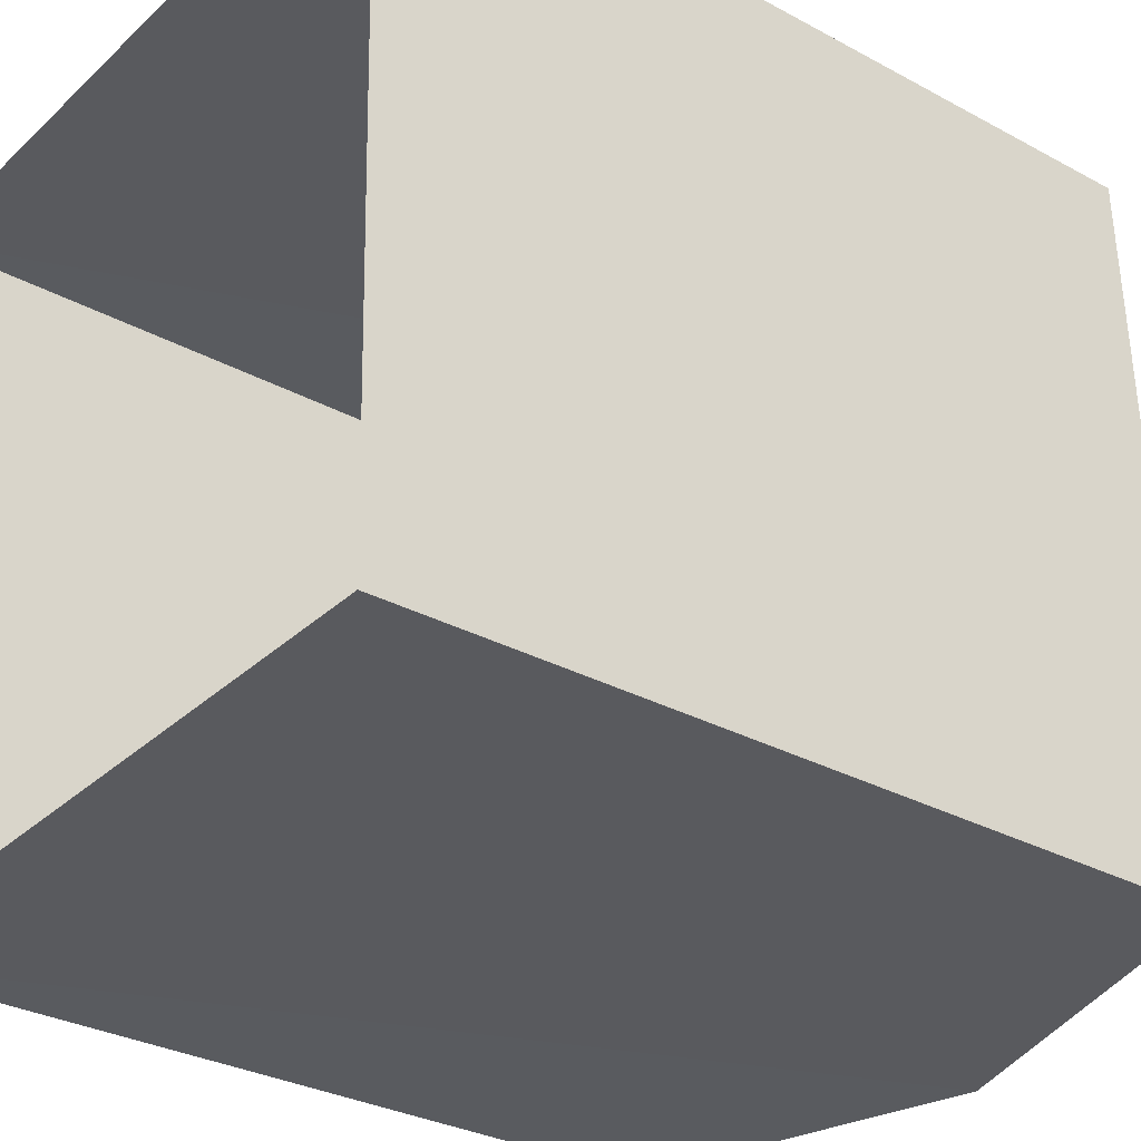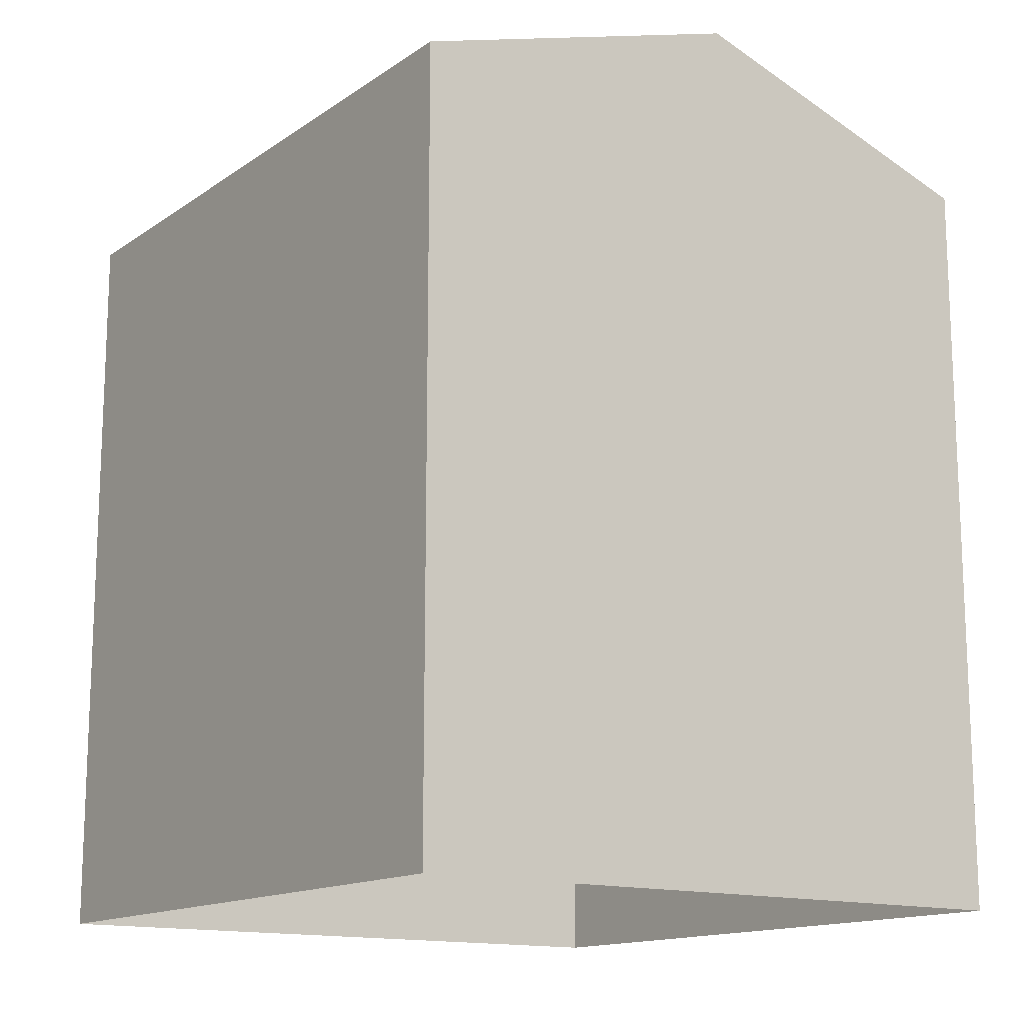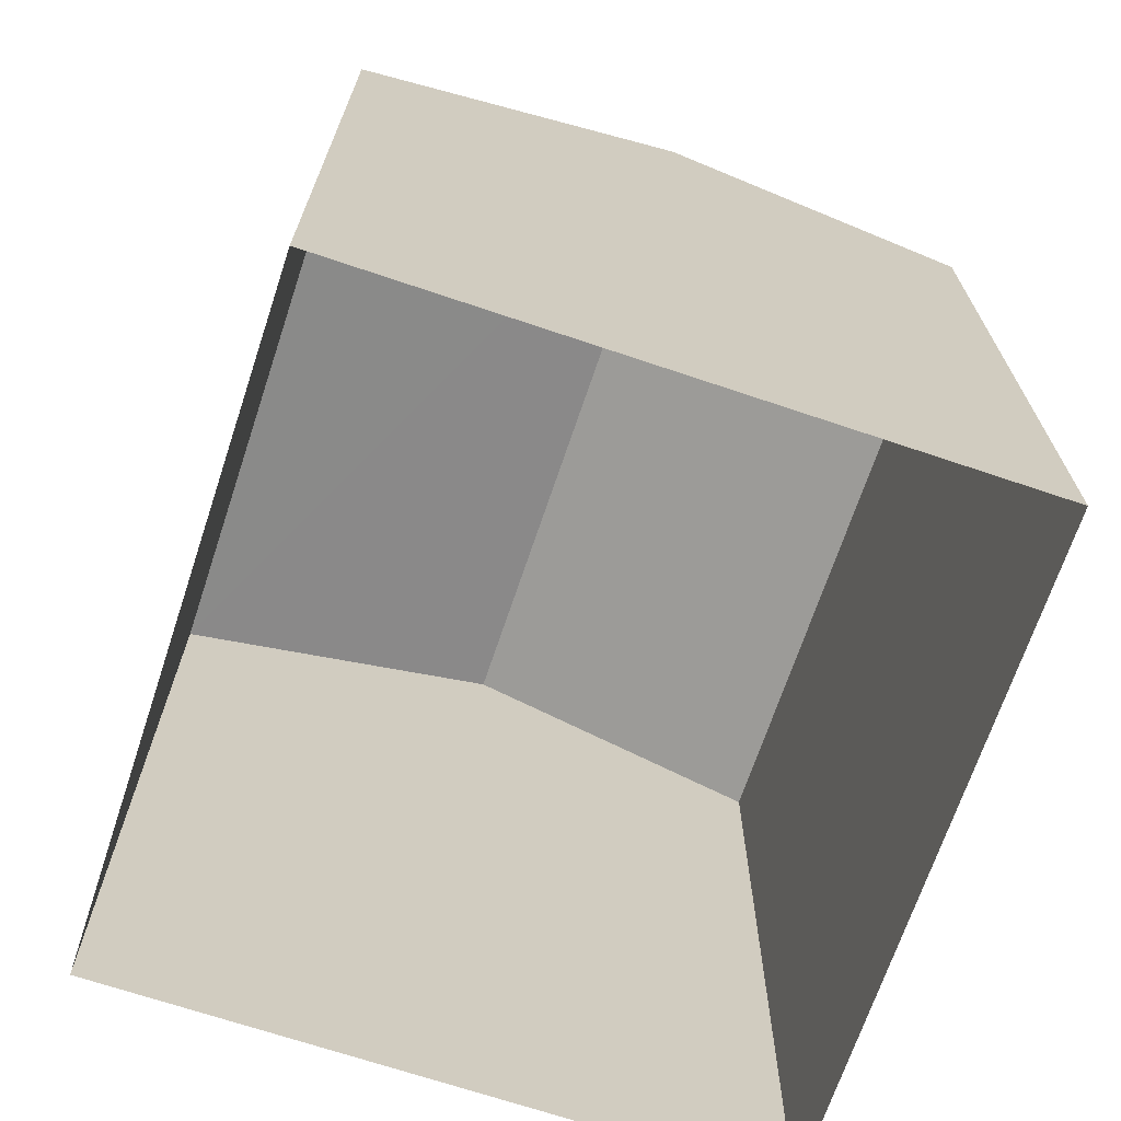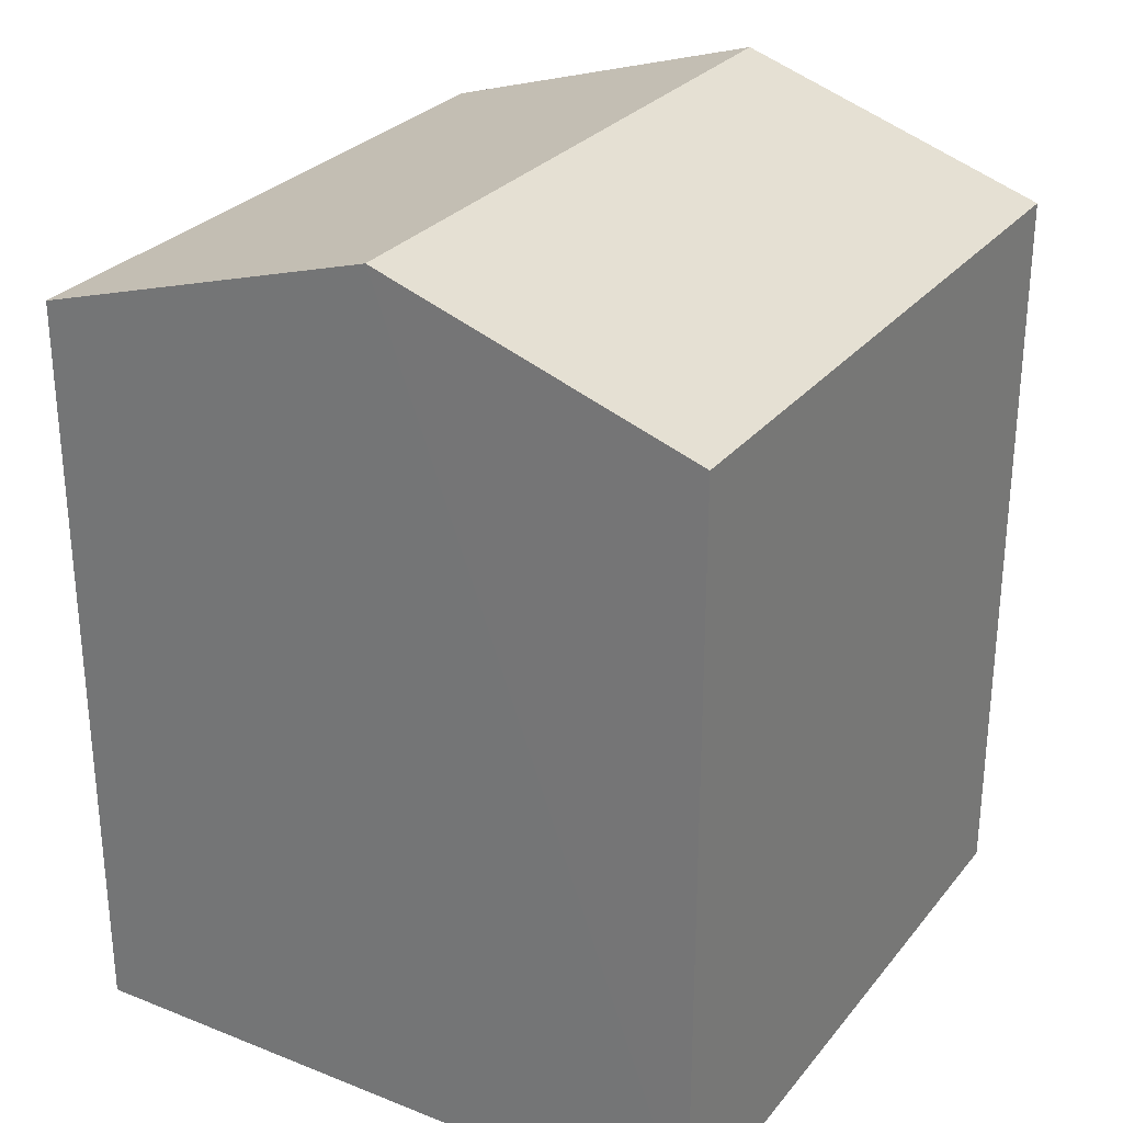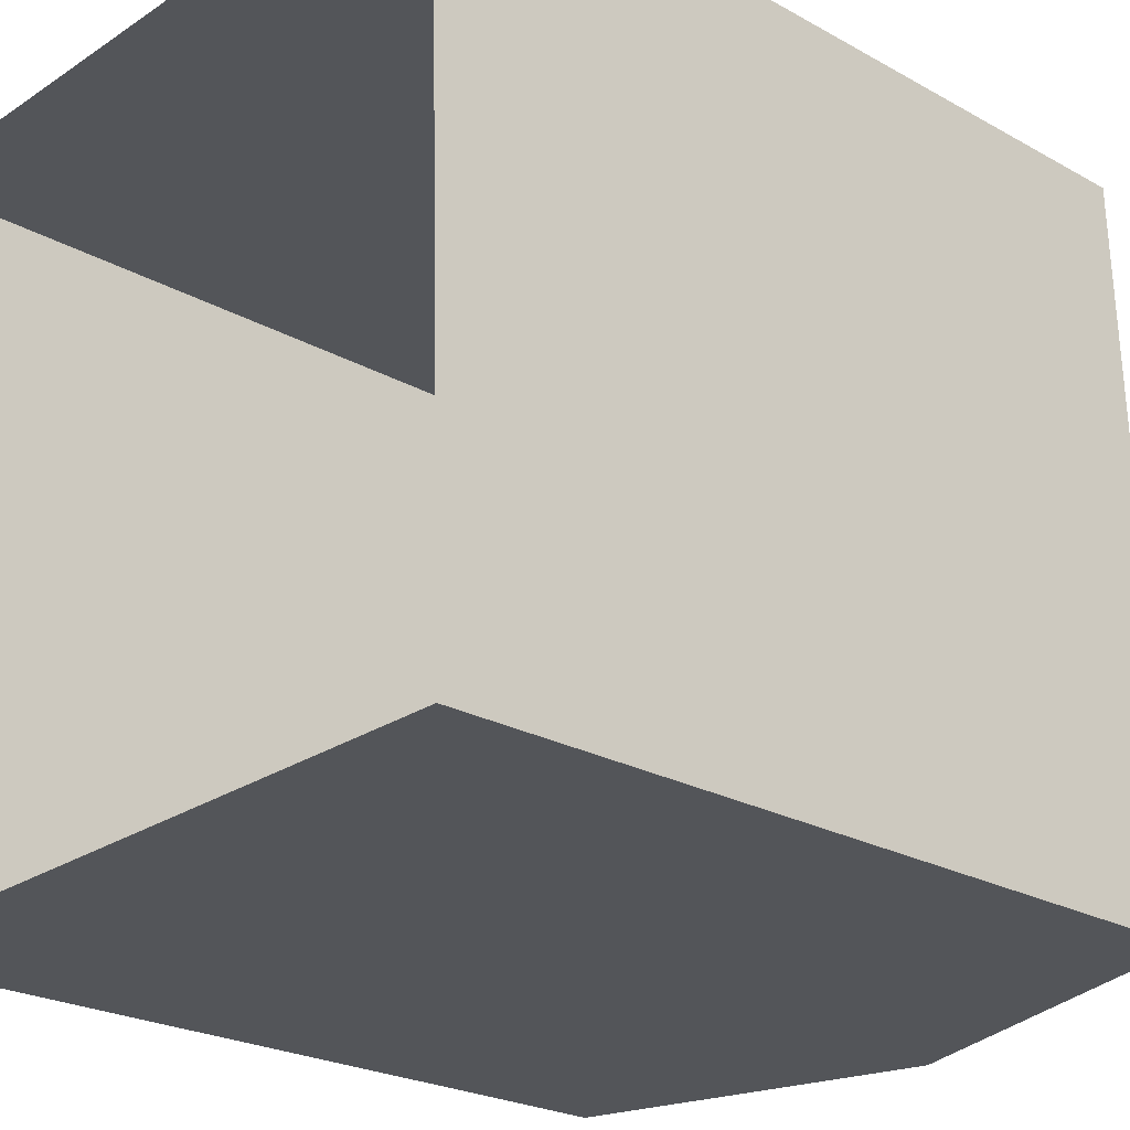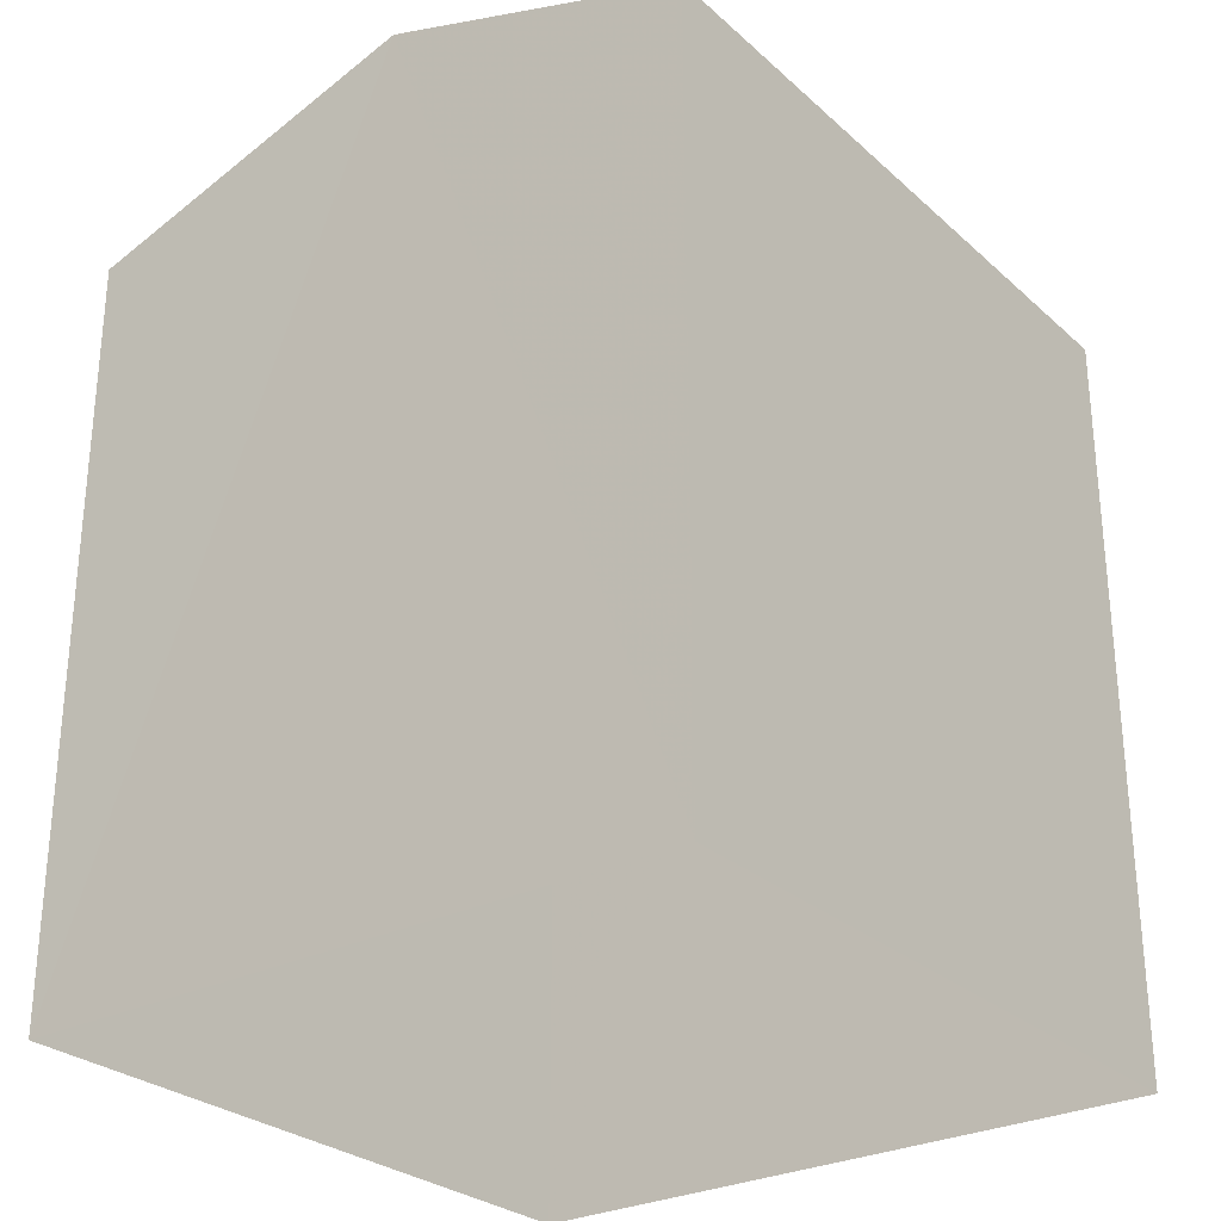
<metadata>
{"format":"obj","ext":"obj","renderer":"f3d","projection":"perspective","resolution":1024,"background":"white","views":[{"elev":-30.5,"azim":-128.2,"up":"+Y"},{"elev":-14.4,"azim":-36.8,"up":"+Z"},{"elev":-69.0,"azim":-20.2,"up":"+Z"},{"elev":28.4,"azim":29.1,"up":"+Z"},{"elev":-23.4,"azim":-133.4,"up":"+Y"},{"elev":-28.3,"azim":35.7,"up":"+Z"}]}
</metadata>
<code>
v -3.72e+05 -1.052e+05 25.86
v -3.72e+05 -1.052e+05 25.86
v -3.72e+05 -1.052e+05 25.86
v -3.72e+05 -1.052e+05 25.86
v -3.72e+05 -1.052e+05 34.5
v -3.72e+05 -1.052e+05 34.5
v -3.72e+05 -1.052e+05 35.69
v -3.72e+05 -1.052e+05 35.69
v -3.72e+05 -1.052e+05 34.5
v -3.72e+05 -1.052e+05 34.5
f 1 2 3
f 4 1 3
f 5 6 7
f 8 5 7
f 9 10 8
f 7 9 8
f 10 1 4
f 10 9 1
f 6 2 7
f 2 1 7
f 1 9 7
f 10 4 8
f 4 3 8
f 3 5 8
f 5 3 2
f 6 5 2

</code>
